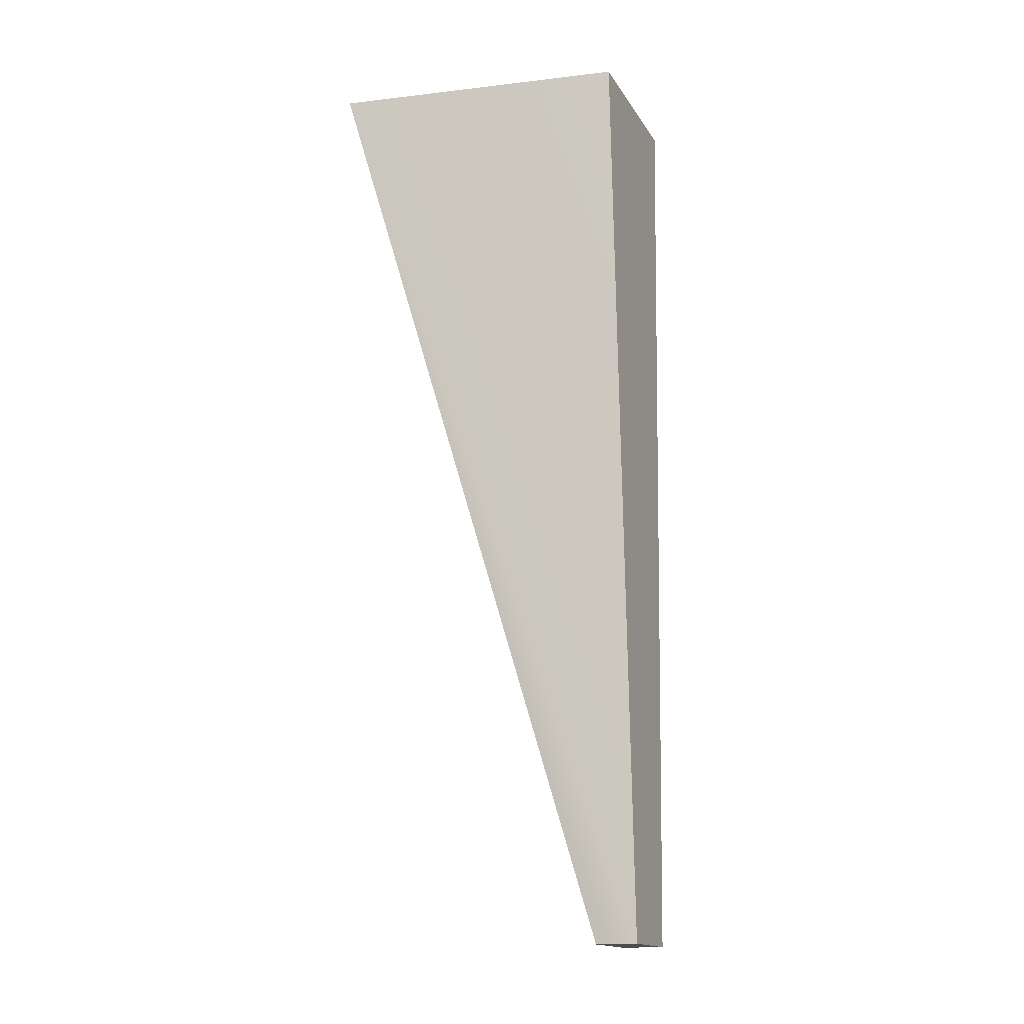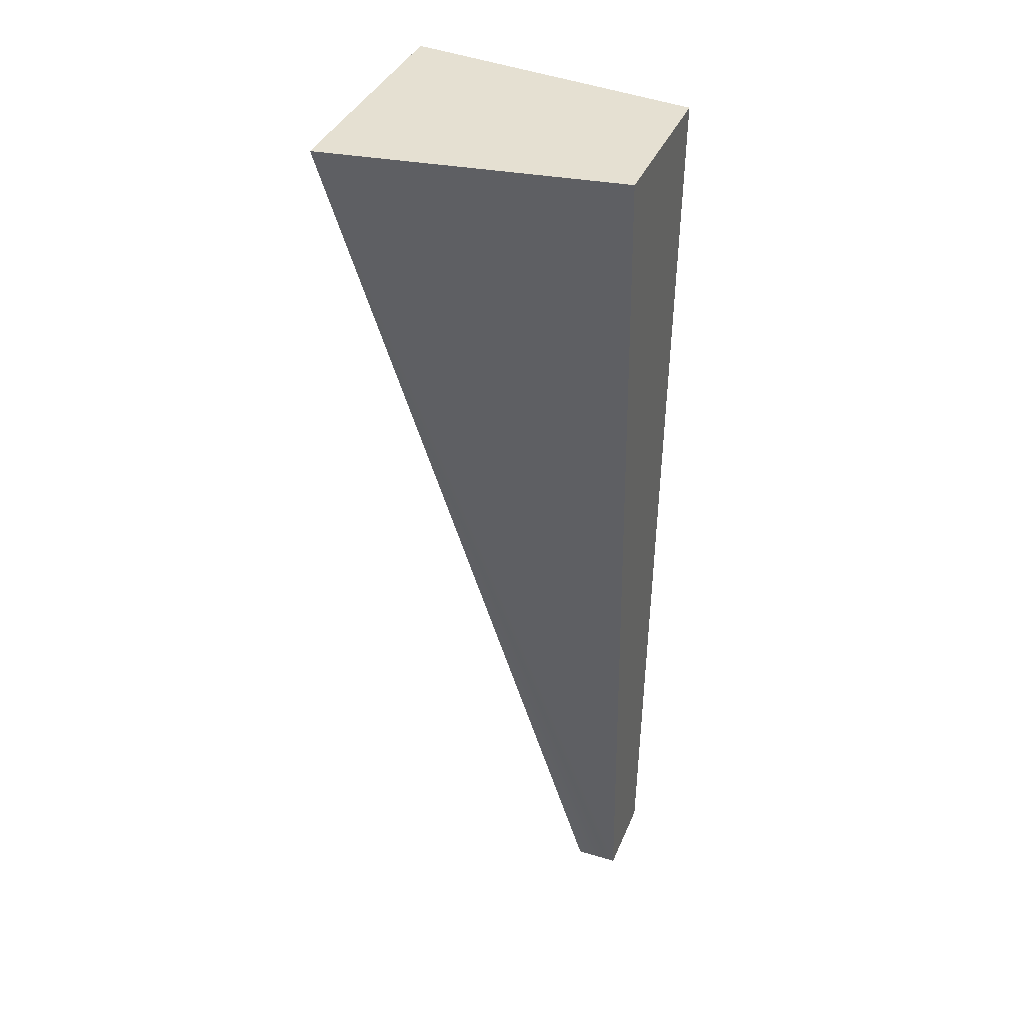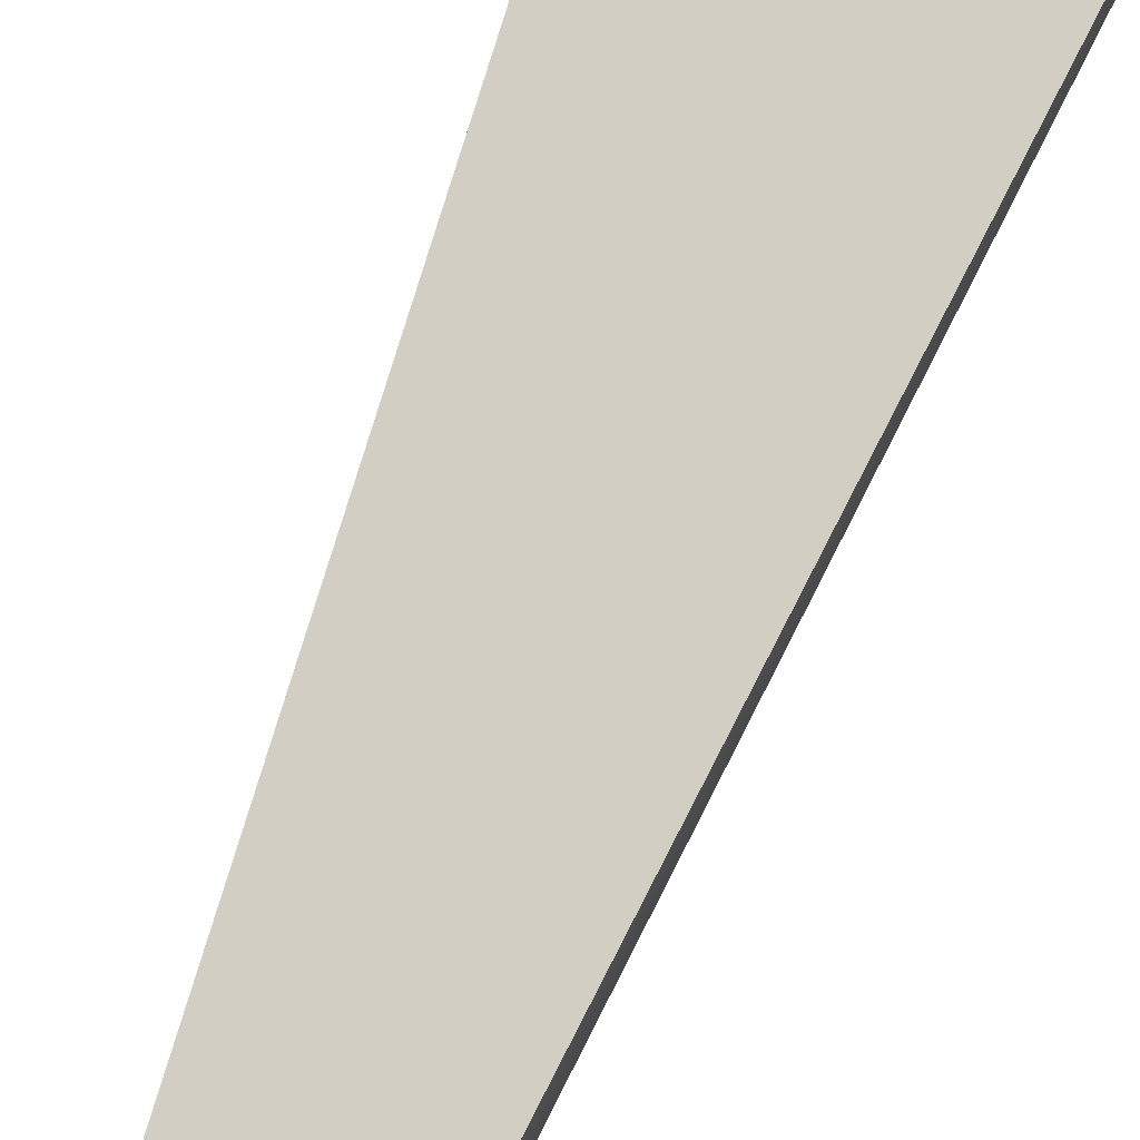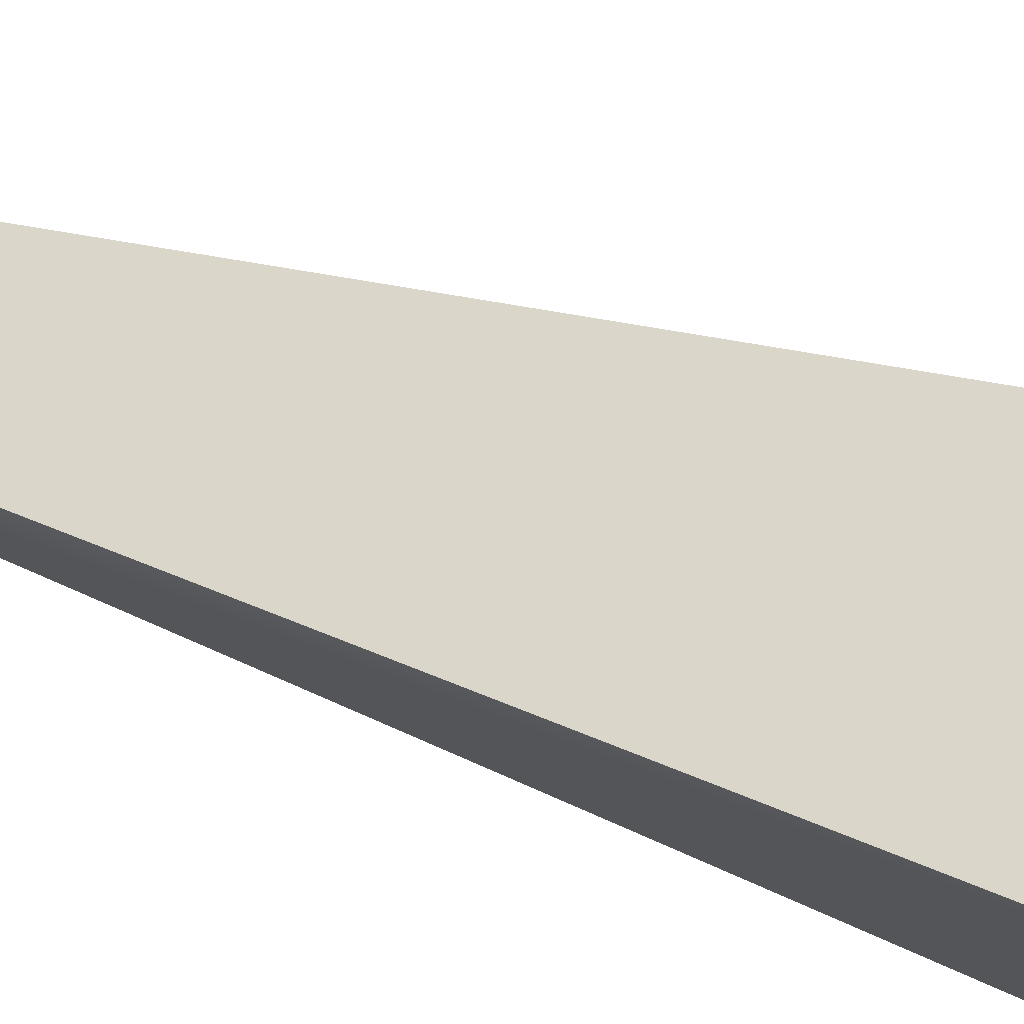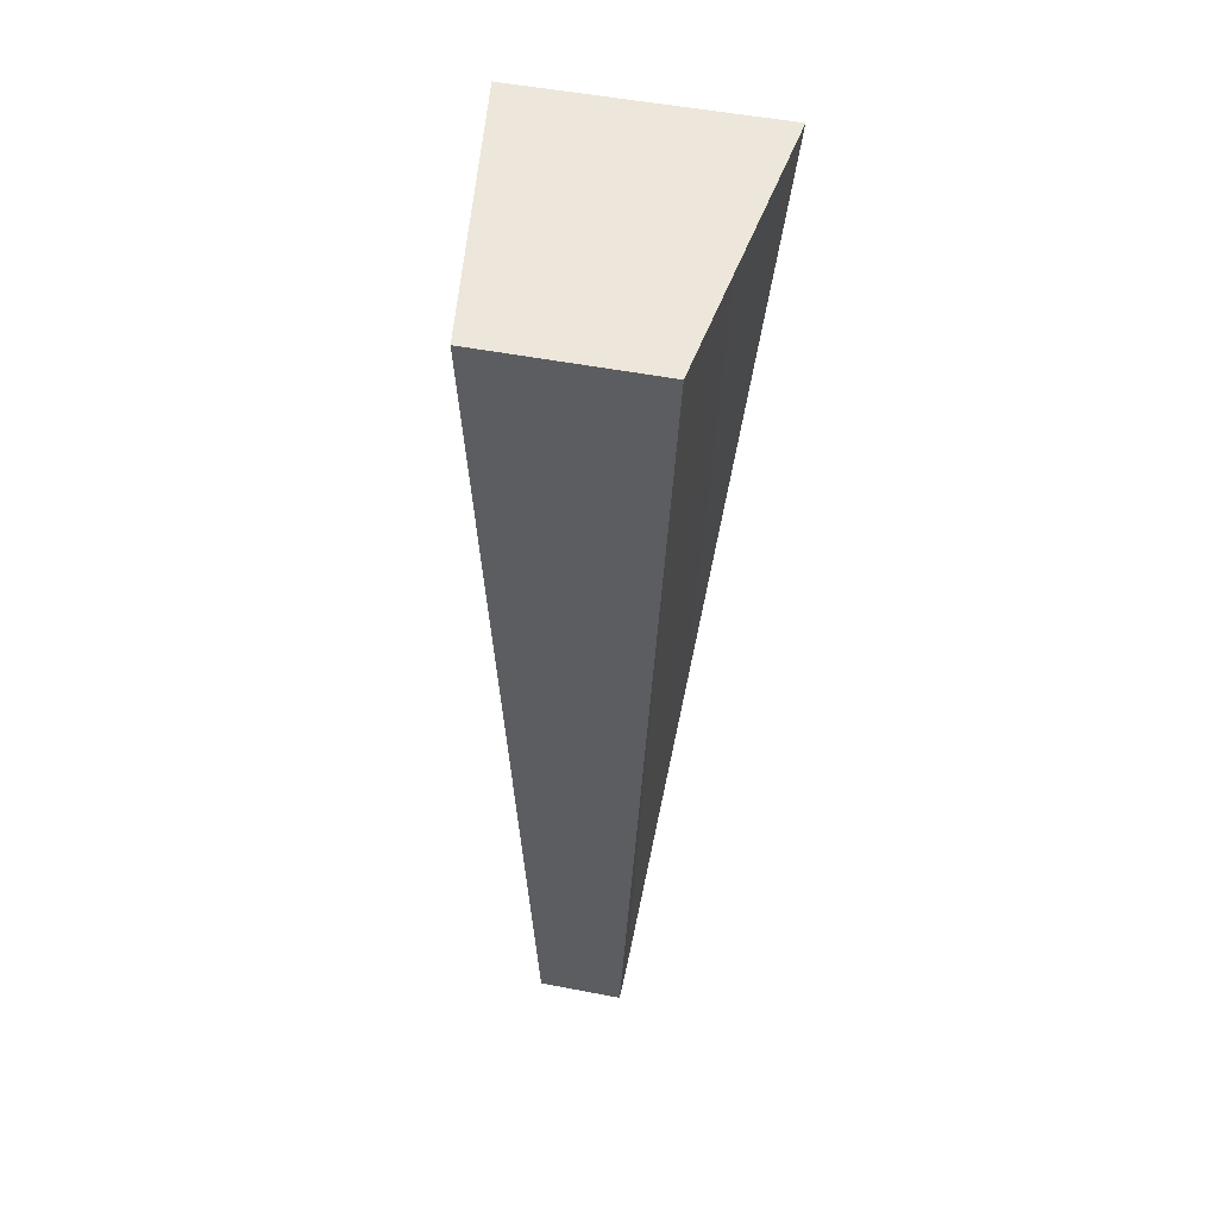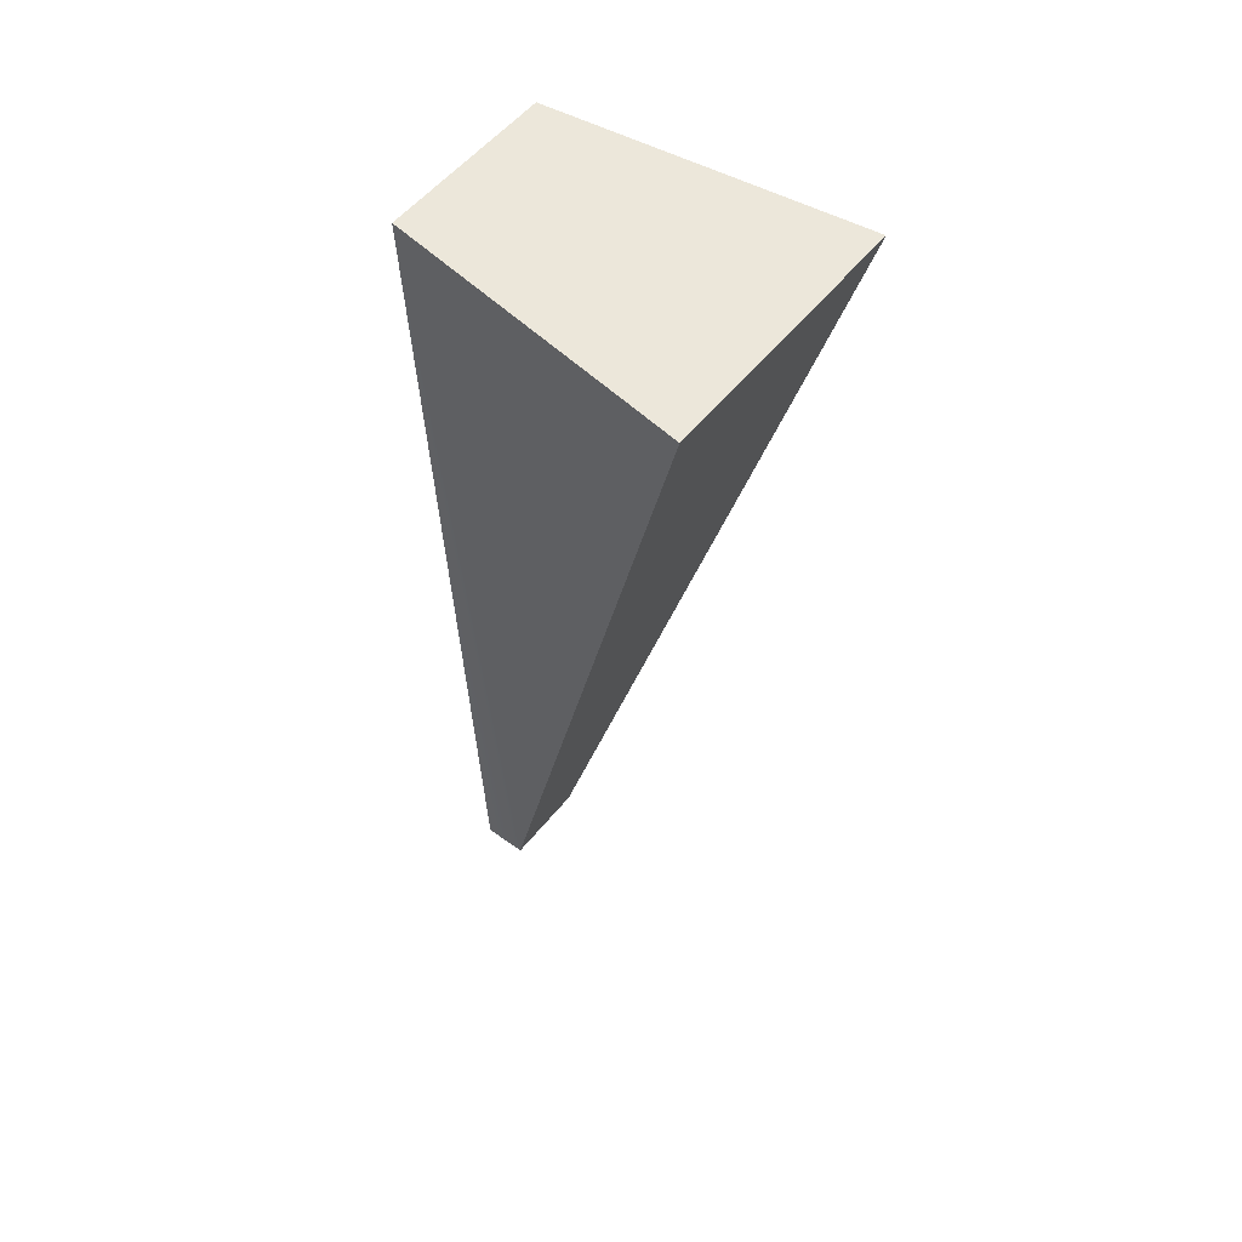
<metadata>
{"format":"obj","ext":"obj","renderer":"f3d","projection":"perspective","resolution":1024,"background":"white","views":[{"elev":-16.1,"azim":-68.3,"up":"+Z"},{"elev":37.7,"azim":-69.0,"up":"+Z"},{"elev":65.3,"azim":-156.9,"up":"+Y"},{"elev":69.5,"azim":-68.3,"up":"+Y"},{"elev":51.7,"azim":11.8,"up":"+Z"},{"elev":53.8,"azim":127.6,"up":"+Z"}]}
</metadata>
<code>
g pb_Mesh215492
v -4.321e-06 -1 -6
v -2 -1 -6
v 0.5 2.5 -6
v -2.5 2.5 -6
v -2 -1 -6
v -1.5 -1 -17
v -2.5 2.5 -6
v -1.5 -0.5 -17
v -1.5 -1 -17
v -0.5 -1 -17
v -1.5 -0.5 -17
v -0.5 -0.5 -17
v -0.5 -1 -17
v -4.321e-06 -1 -6
v -0.5 -0.5 -17
v 0.5 2.5 -6
v 0.5 2.5 -6
v -2.5 2.5 -6
v -0.5 -0.5 -17
v -1.5 -0.5 -17
v -0.5 -1 -17
v -1.5 -1 -17
v -4.321e-06 -1 -6
v -2 -1 -6
g pb_Mesh215492_0
f 3 2 1
f 3 4 2
f 7 6 5
f 7 8 6
f 11 10 9
f 11 12 10
f 15 14 13
f 15 16 14
f 19 18 17
f 19 20 18
f 23 22 21
f 23 24 22

</code>
